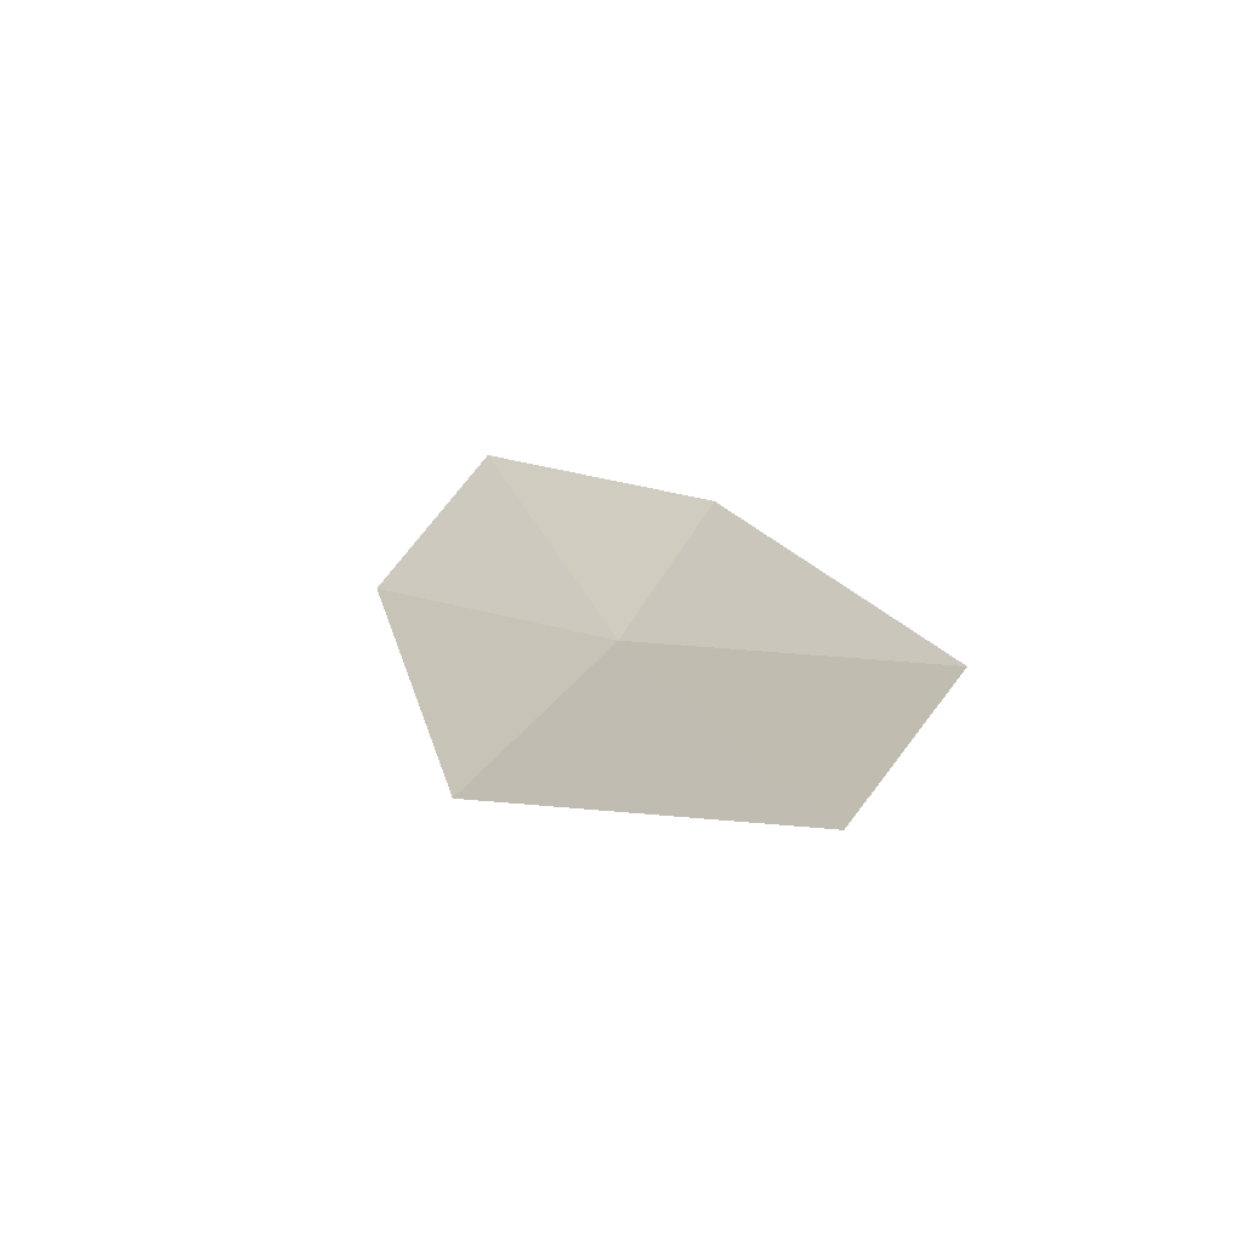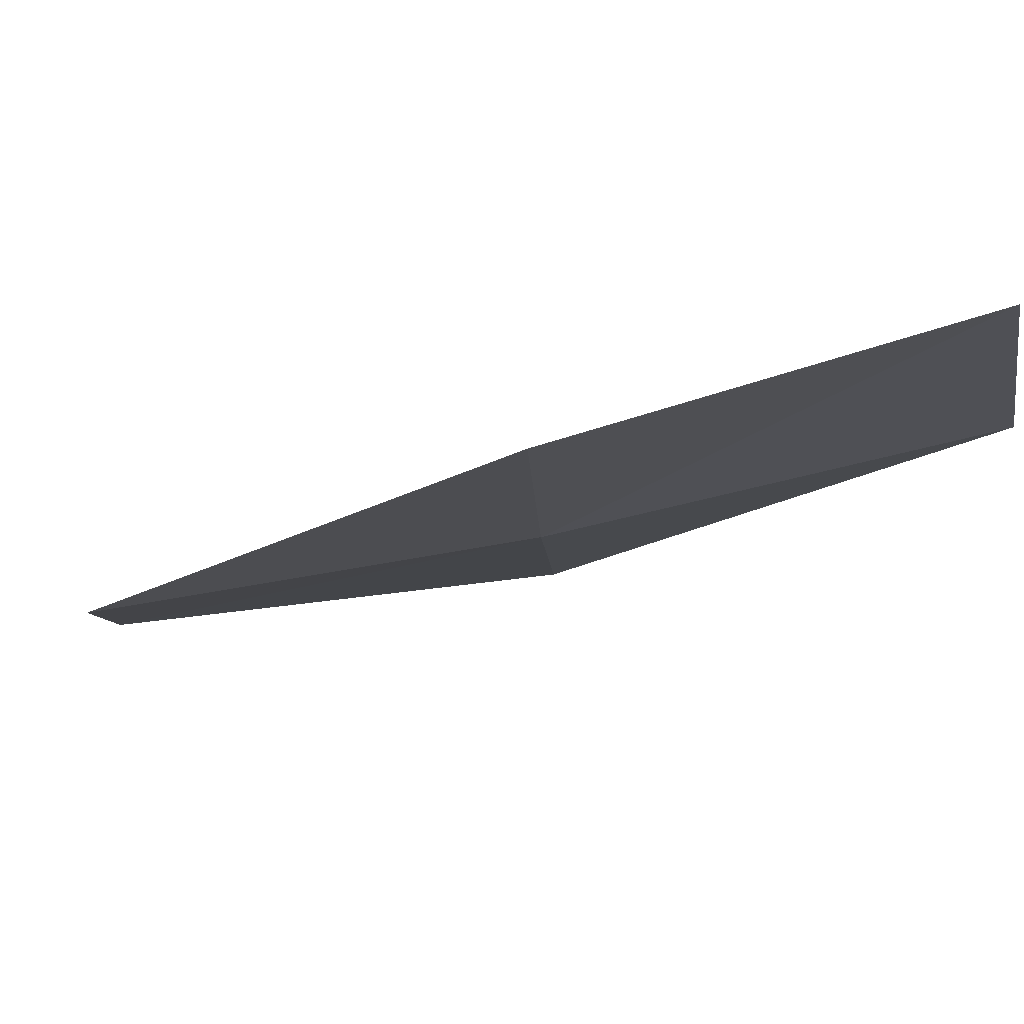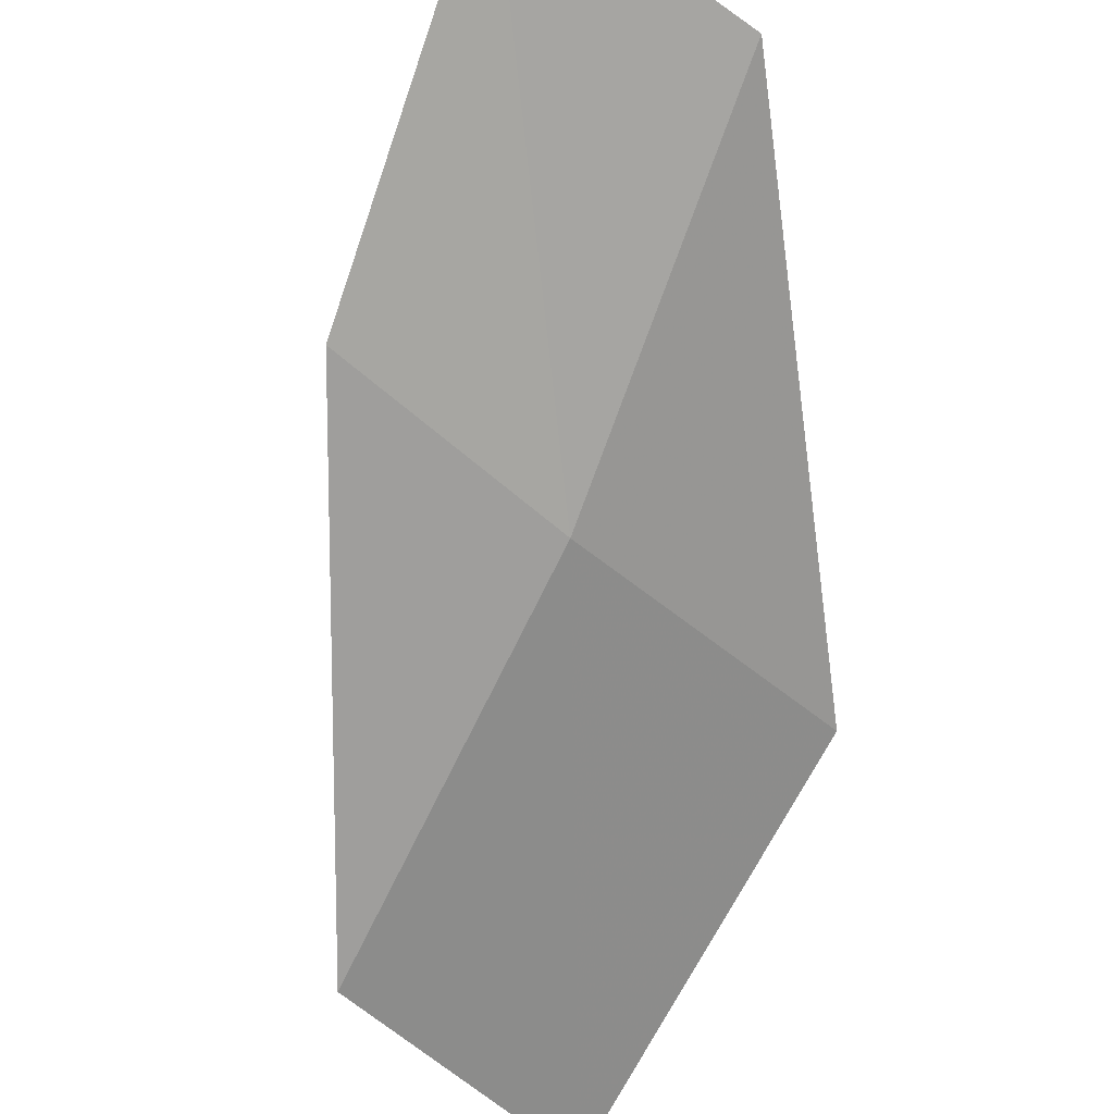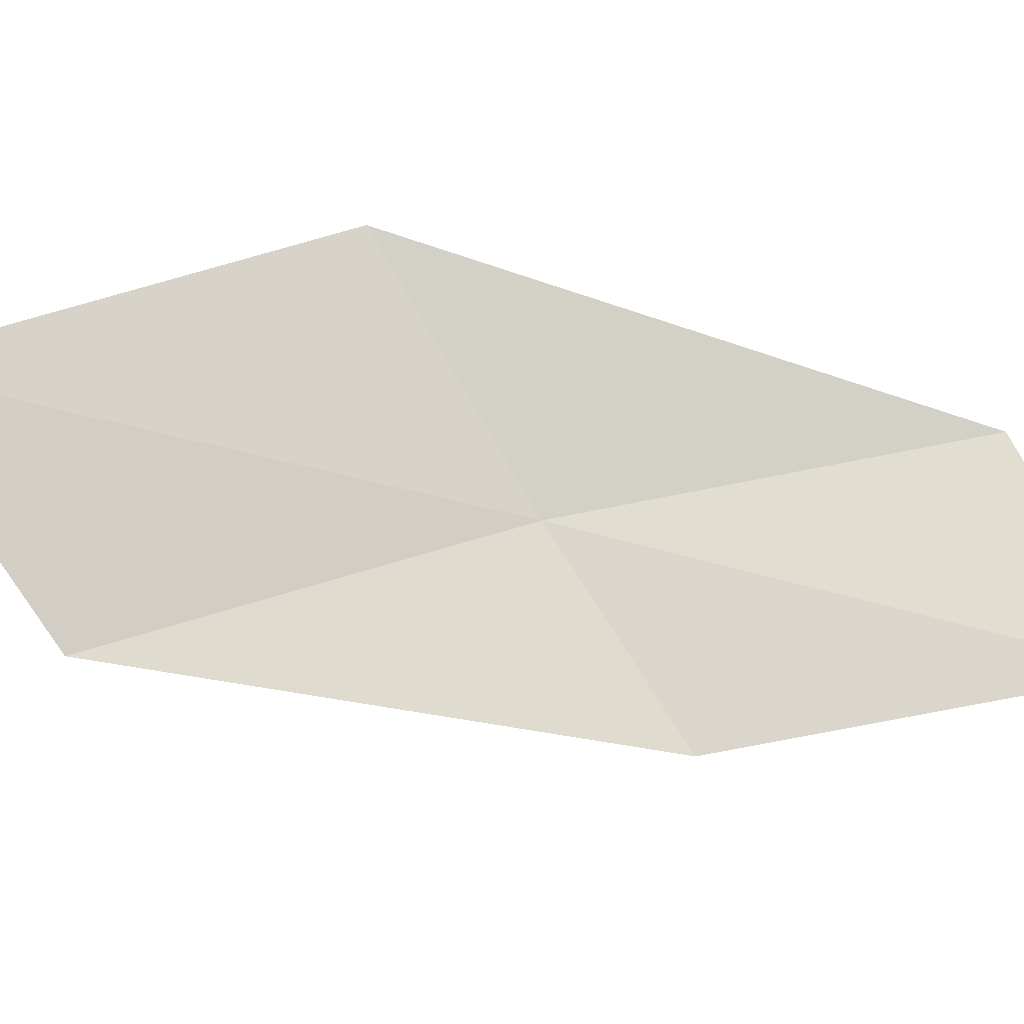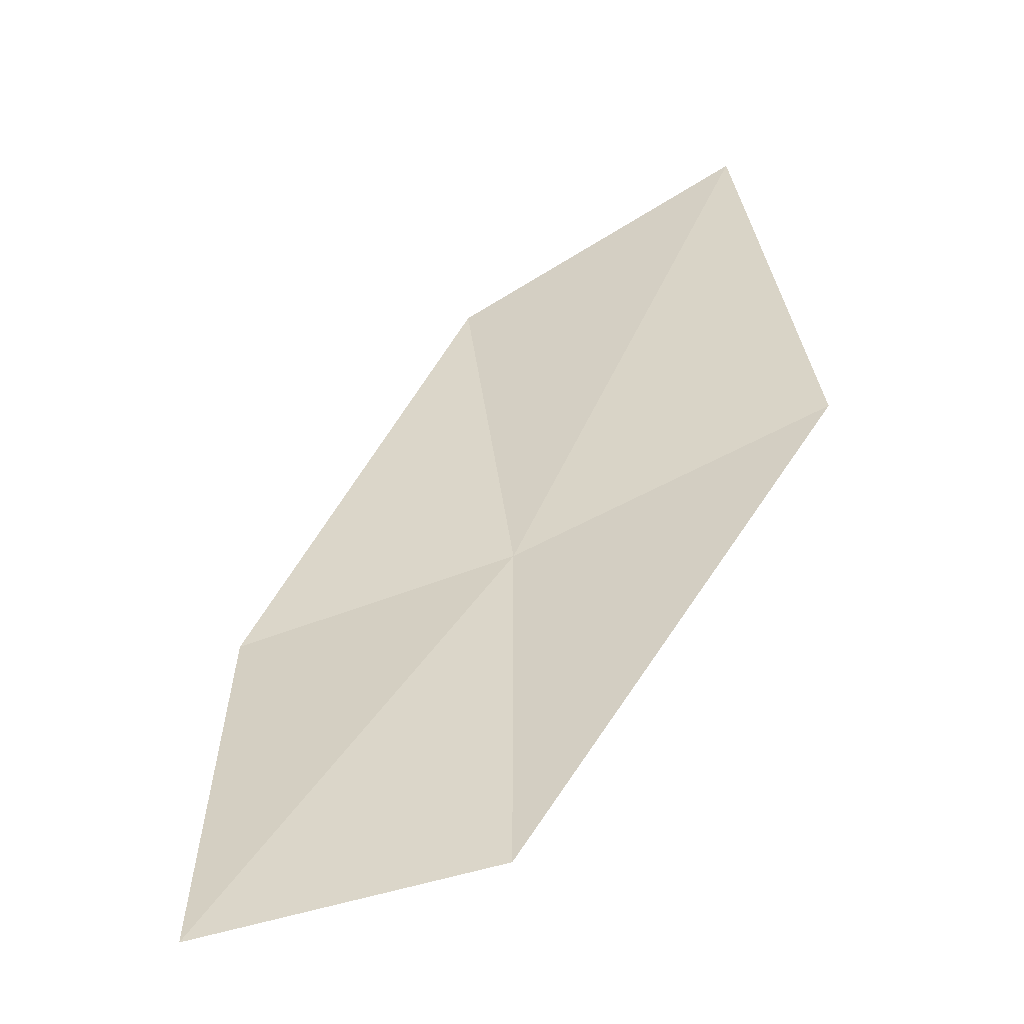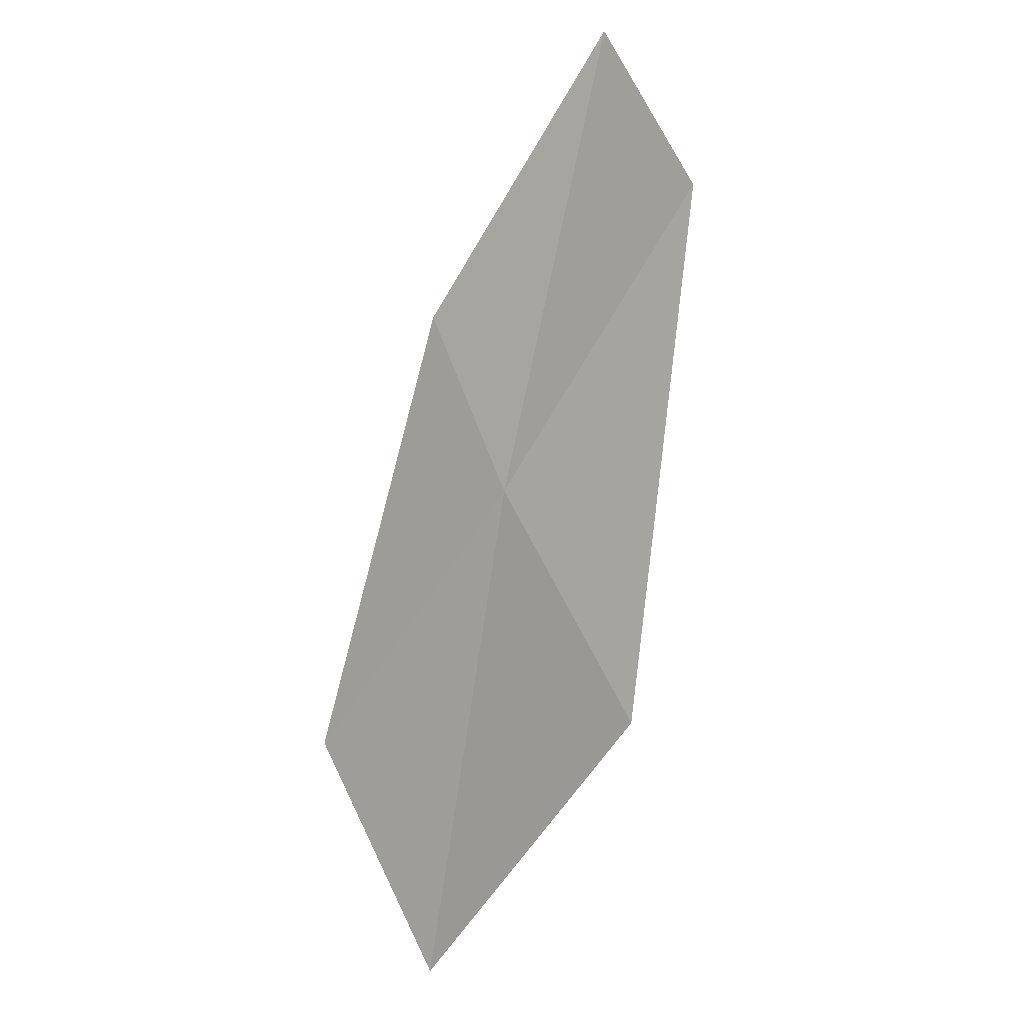
<metadata>
{"format":"obj","ext":"obj","renderer":"f3d","projection":"perspective","resolution":1024,"background":"white","views":[{"elev":-56.6,"azim":30.2,"up":"+Y"},{"elev":-23.4,"azim":159.4,"up":"+Z"},{"elev":-71.9,"azim":-155.0,"up":"+Z"},{"elev":62.3,"azim":124.7,"up":"+Z"},{"elev":35.1,"azim":-134.7,"up":"+Z"},{"elev":-11.6,"azim":-129.2,"up":"+Y"}]}
</metadata>
<code>
v -5.727 -13.26 0.4902
v -6.791 -12.2 0.5776
v -6.352 -11.42 0.514
v -5.369 -12.44 0.3818
v -6.156 -14.24 0.7994
v -4.519 -14.23 0.4266
v -4.843 -15.23 0.7888
f 1 3 2
f 1 4 3
f 1 2 5
f 1 6 4
f 1 5 7
f 1 7 6

</code>
